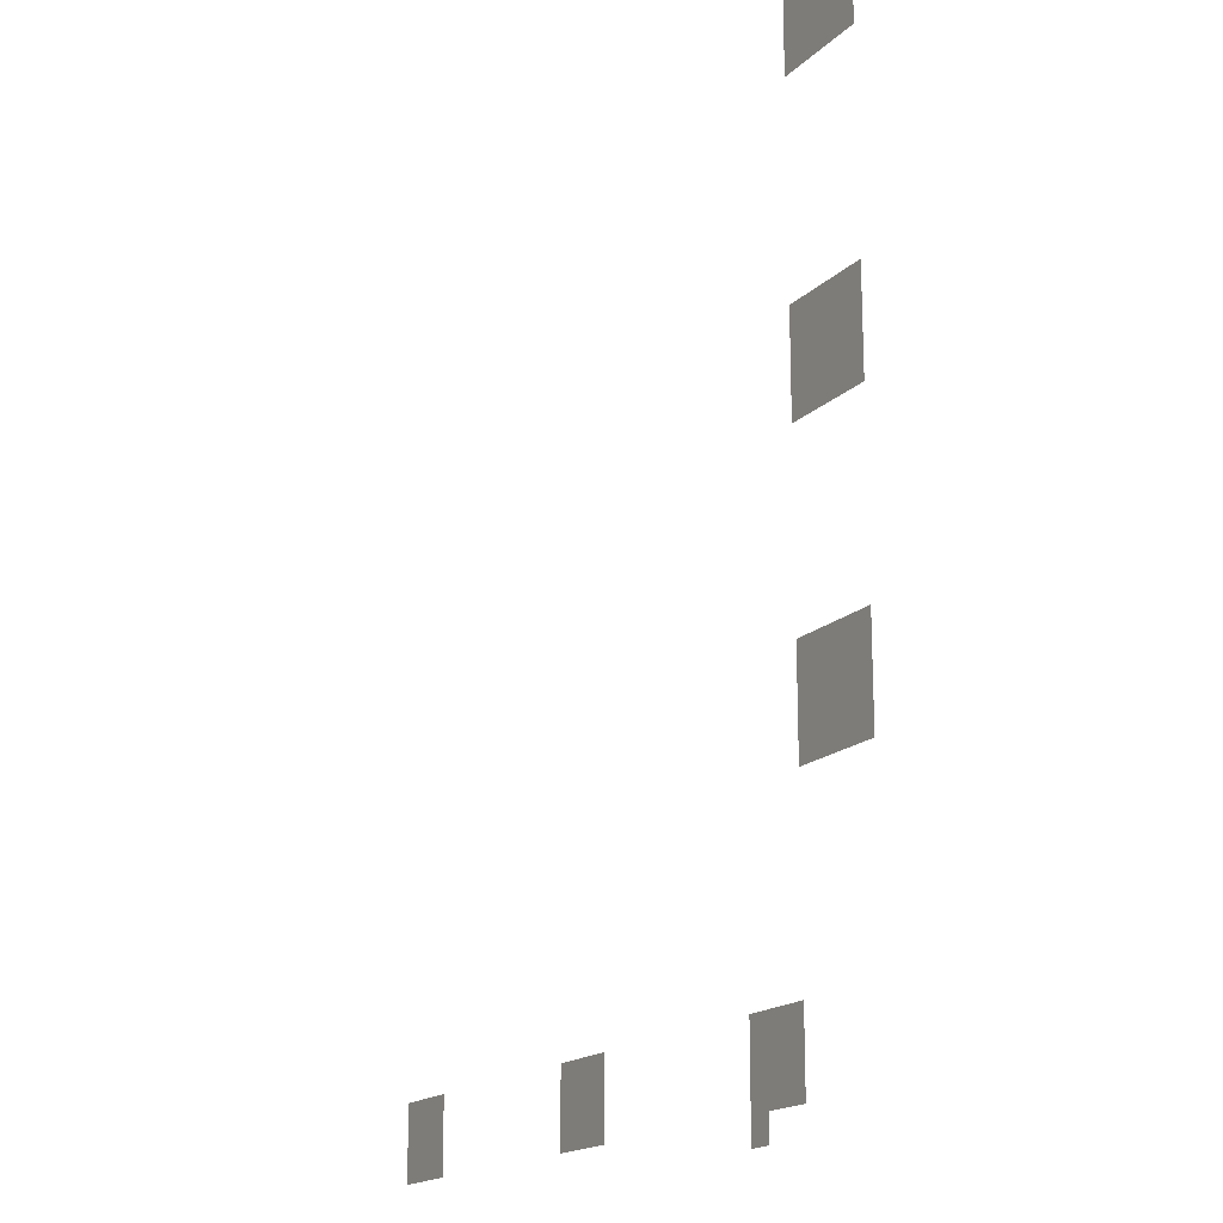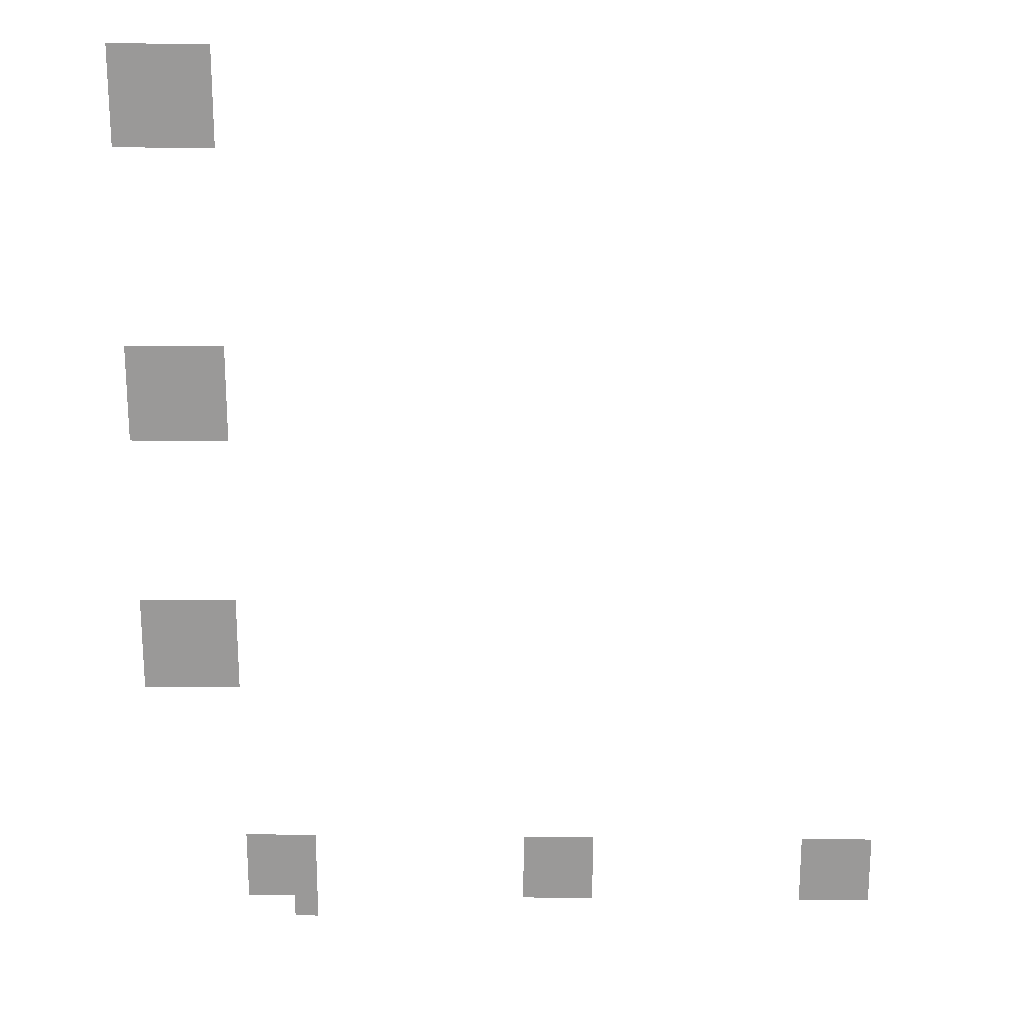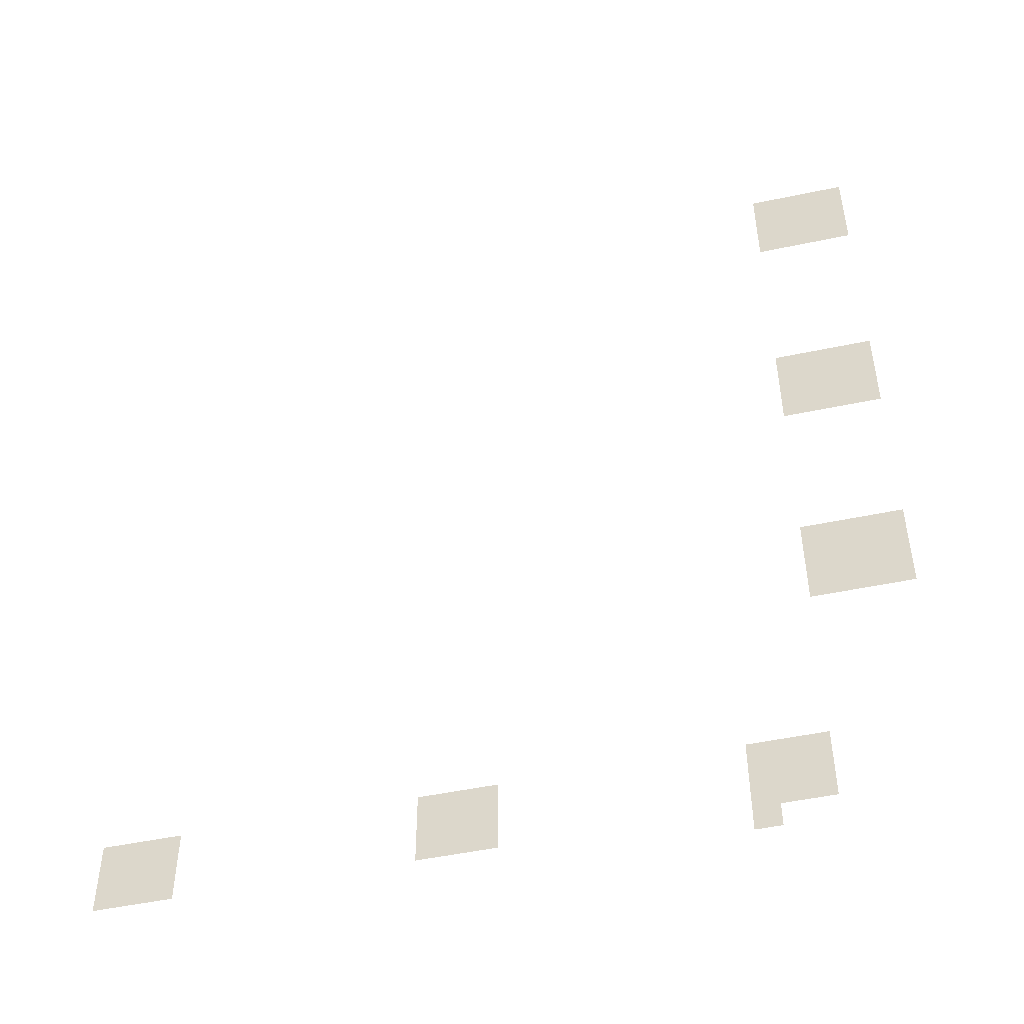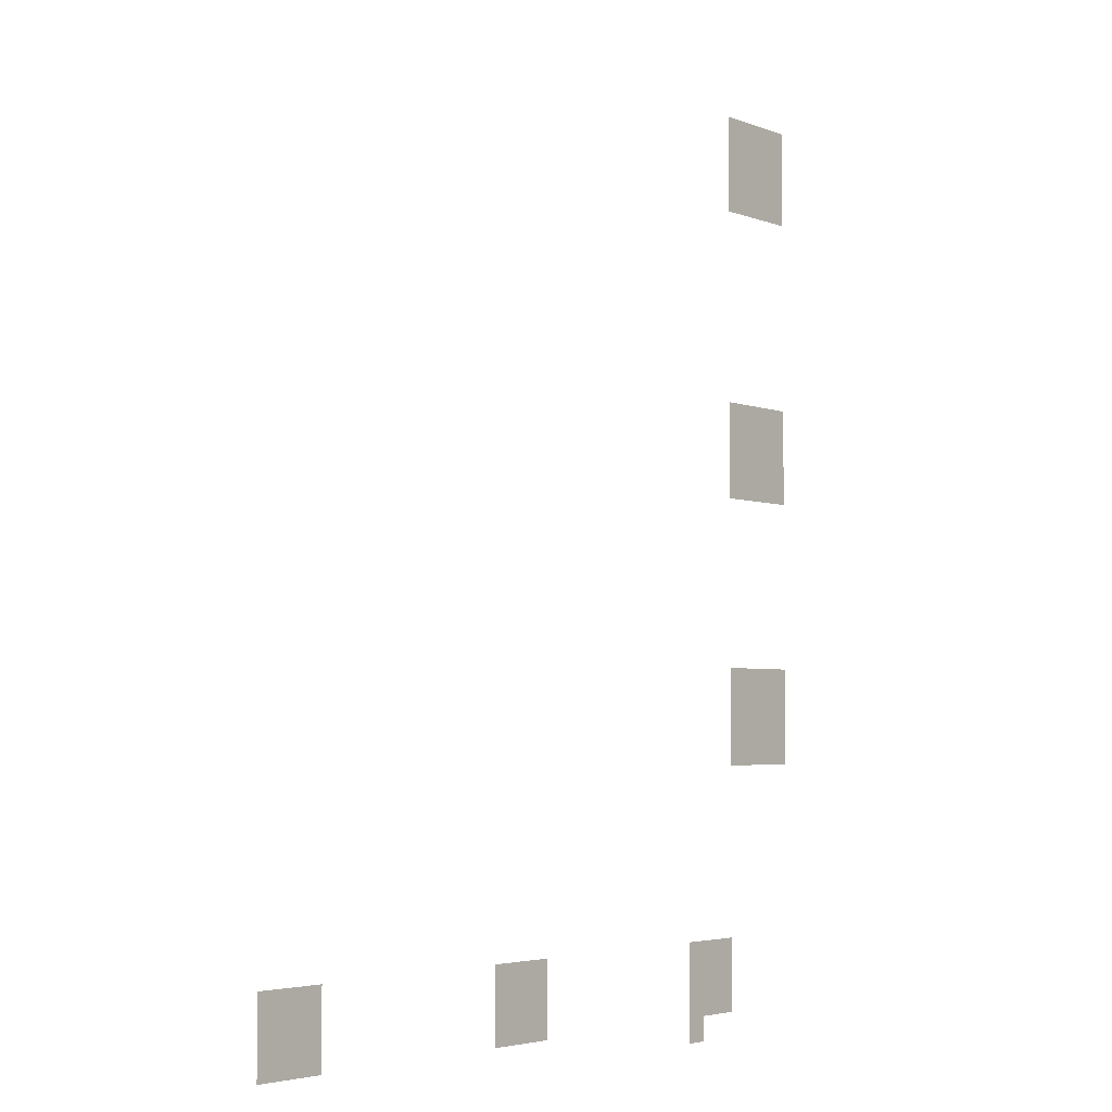
<metadata>
{"format":"obj","ext":"obj","renderer":"f3d","projection":"perspective","resolution":1024,"background":"white","views":[{"elev":-17.3,"azim":-119.2,"up":"+Y"},{"elev":20.8,"azim":1.0,"up":"+Y"},{"elev":-49.6,"azim":-166.8,"up":"+Y"},{"elev":-3.9,"azim":128.7,"up":"+Y"}]}
</metadata>
<code>
v -114 -98 0
v -115 -98 0
v -115 -97 0
v -114 -97 0
v -115 -98 0
v -116 -98 0
v -116 -97 0
v -115 -97 0
v -116 -98 0
v -117 -98 0
v -117 -97 0
v -116 -97 0
v -117 -98 0
v -118 -98 0
v -118 -97 0
v -117 -97 0
v -114 -99 0
v -115 -99 0
v -115 -98 0
v -114 -98 0
v -115 -99 0
v -116 -99 0
v -116 -98 0
v -115 -98 0
v -116 -99 0
v -117 -99 0
v -117 -98 0
v -116 -98 0
v -117 -99 0
v -118 -99 0
v -118 -98 0
v -117 -98 0
v -114 -100 0
v -115 -100 0
v -115 -99 0
v -114 -99 0
v -115 -100 0
v -116 -100 0
v -116 -99 0
v -115 -99 0
v -116 -100 0
v -117 -100 0
v -117 -99 0
v -116 -99 0
v -117 -100 0
v -118 -100 0
v -118 -99 0
v -117 -99 0
v -114 -101 0
v -115 -101 0
v -115 -100 0
v -114 -100 0
v -115 -101 0
v -116 -101 0
v -116 -100 0
v -115 -100 0
v -116 -101 0
v -117 -101 0
v -117 -100 0
v -116 -100 0
v -117 -101 0
v -118 -101 0
v -118 -100 0
v -117 -100 0
v -114 -110 0
v -115 -110 0
v -115 -109 0
v -114 -109 0
v -115 -110 0
v -116 -110 0
v -116 -109 0
v -115 -109 0
v -116 -110 0
v -117 -110 0
v -117 -109 0
v -116 -109 0
v -117 -110 0
v -118 -110 0
v -118 -109 0
v -117 -109 0
v -114 -111 0
v -115 -111 0
v -115 -110 0
v -114 -110 0
v -115 -111 0
v -116 -111 0
v -116 -110 0
v -115 -110 0
v -116 -111 0
v -117 -111 0
v -117 -110 0
v -116 -110 0
v -117 -111 0
v -118 -111 0
v -118 -110 0
v -117 -110 0
v -114 -112 0
v -115 -112 0
v -115 -111 0
v -114 -111 0
v -115 -112 0
v -116 -112 0
v -116 -111 0
v -115 -111 0
v -116 -112 0
v -117 -112 0
v -117 -111 0
v -116 -111 0
v -117 -112 0
v -118 -112 0
v -118 -111 0
v -117 -111 0
v -114 -113 0
v -115 -113 0
v -115 -112 0
v -114 -112 0
v -115 -113 0
v -116 -113 0
v -116 -112 0
v -115 -112 0
v -116 -113 0
v -117 -113 0
v -117 -112 0
v -116 -112 0
v -117 -113 0
v -118 -113 0
v -118 -112 0
v -117 -112 0
v -114 -121 0
v -115 -121 0
v -115 -120 0
v -114 -120 0
v -115 -121 0
v -116 -121 0
v -116 -120 0
v -115 -120 0
v -116 -121 0
v -117 -121 0
v -117 -120 0
v -116 -120 0
v -117 -121 0
v -118 -121 0
v -118 -120 0
v -117 -120 0
v -114 -122 0
v -115 -122 0
v -115 -121 0
v -114 -121 0
v -115 -122 0
v -116 -122 0
v -116 -121 0
v -115 -121 0
v -116 -122 0
v -117 -122 0
v -117 -121 0
v -116 -121 0
v -117 -122 0
v -118 -122 0
v -118 -121 0
v -117 -121 0
v -114 -123 0
v -115 -123 0
v -115 -122 0
v -114 -122 0
v -115 -123 0
v -116 -123 0
v -116 -122 0
v -115 -122 0
v -116 -123 0
v -117 -123 0
v -117 -122 0
v -116 -122 0
v -117 -123 0
v -118 -123 0
v -118 -122 0
v -117 -122 0
v -114 -124 0
v -115 -124 0
v -115 -123 0
v -114 -123 0
v -115 -124 0
v -116 -124 0
v -116 -123 0
v -115 -123 0
v -116 -124 0
v -117 -124 0
v -117 -123 0
v -116 -123 0
v -117 -124 0
v -118 -124 0
v -118 -123 0
v -117 -123 0
v -87 -132 0
v -88 -132 0
v -88 -131 0
v -87 -131 0
v -88 -132 0
v -89 -132 0
v -89 -131 0
v -88 -131 0
v -89 -132 0
v -90 -132 0
v -90 -131 0
v -89 -131 0
v -99 -132 0
v -100 -132 0
v -100 -131 0
v -99 -131 0
v -100 -132 0
v -101 -132 0
v -101 -131 0
v -100 -131 0
v -101 -132 0
v -102 -132 0
v -102 -131 0
v -101 -131 0
v -111 -132 0
v -112 -132 0
v -112 -131 0
v -111 -131 0
v -112 -132 0
v -113 -132 0
v -113 -131 0
v -112 -131 0
v -113 -132 0
v -114 -132 0
v -114 -131 0
v -113 -131 0
v -87 -133 0
v -88 -133 0
v -88 -132 0
v -87 -132 0
v -88 -133 0
v -89 -133 0
v -89 -132 0
v -88 -132 0
v -89 -133 0
v -90 -133 0
v -90 -132 0
v -89 -132 0
v -99 -133 0
v -100 -133 0
v -100 -132 0
v -99 -132 0
v -100 -133 0
v -101 -133 0
v -101 -132 0
v -100 -132 0
v -101 -133 0
v -102 -133 0
v -102 -132 0
v -101 -132 0
v -111 -133 0
v -112 -133 0
v -112 -132 0
v -111 -132 0
v -112 -133 0
v -113 -133 0
v -113 -132 0
v -112 -132 0
v -113 -133 0
v -114 -133 0
v -114 -132 0
v -113 -132 0
v -87 -134 0
v -88 -134 0
v -88 -133 0
v -87 -133 0
v -88 -134 0
v -89 -134 0
v -89 -133 0
v -88 -133 0
v -89 -134 0
v -90 -134 0
v -90 -133 0
v -89 -133 0
v -99 -134 0
v -100 -134 0
v -100 -133 0
v -99 -133 0
v -100 -134 0
v -101 -134 0
v -101 -133 0
v -100 -133 0
v -101 -134 0
v -102 -134 0
v -102 -133 0
v -101 -133 0
v -111 -134 0
v -112 -134 0
v -112 -133 0
v -111 -133 0
v -112 -134 0
v -113 -134 0
v -113 -133 0
v -112 -133 0
v -113 -134 0
v -114 -134 0
v -114 -133 0
v -113 -133 0
v -111 -135 0
v -112 -135 0
v -112 -134 0
v -111 -134 0
g Sci-FiLevel_mesh_0001
f 1 2 3 4
f 5 6 7 8
f 9 10 11 12
f 13 14 15 16
f 17 18 19 20
f 21 22 23 24
f 25 26 27 28
f 29 30 31 32
f 33 34 35 36
f 37 38 39 40
f 41 42 43 44
f 45 46 47 48
f 49 50 51 52
f 53 54 55 56
f 57 58 59 60
f 61 62 63 64
f 65 66 67 68
f 69 70 71 72
f 73 74 75 76
f 77 78 79 80
f 81 82 83 84
f 85 86 87 88
f 89 90 91 92
f 93 94 95 96
f 97 98 99 100
f 101 102 103 104
f 105 106 107 108
f 109 110 111 112
f 113 114 115 116
f 117 118 119 120
f 121 122 123 124
f 125 126 127 128
f 129 130 131 132
f 133 134 135 136
f 137 138 139 140
f 141 142 143 144
f 145 146 147 148
f 149 150 151 152
f 153 154 155 156
f 157 158 159 160
f 161 162 163 164
f 165 166 167 168
f 169 170 171 172
f 173 174 175 176
f 177 178 179 180
f 181 182 183 184
f 185 186 187 188
f 189 190 191 192
f 193 194 195 196
f 197 198 199 200
f 201 202 203 204
f 205 206 207 208
f 209 210 211 212
f 213 214 215 216
f 217 218 219 220
f 221 222 223 224
f 225 226 227 228
f 229 230 231 232
f 233 234 235 236
f 237 238 239 240
f 241 242 243 244
f 245 246 247 248
f 249 250 251 252
f 253 254 255 256
f 257 258 259 260
f 261 262 263 264
f 265 266 267 268
f 269 270 271 272
f 273 274 275 276
f 277 278 279 280
f 281 282 283 284
f 285 286 287 288
f 289 290 291 292
f 293 294 295 296
f 297 298 299 300
f 301 302 303 304

</code>
